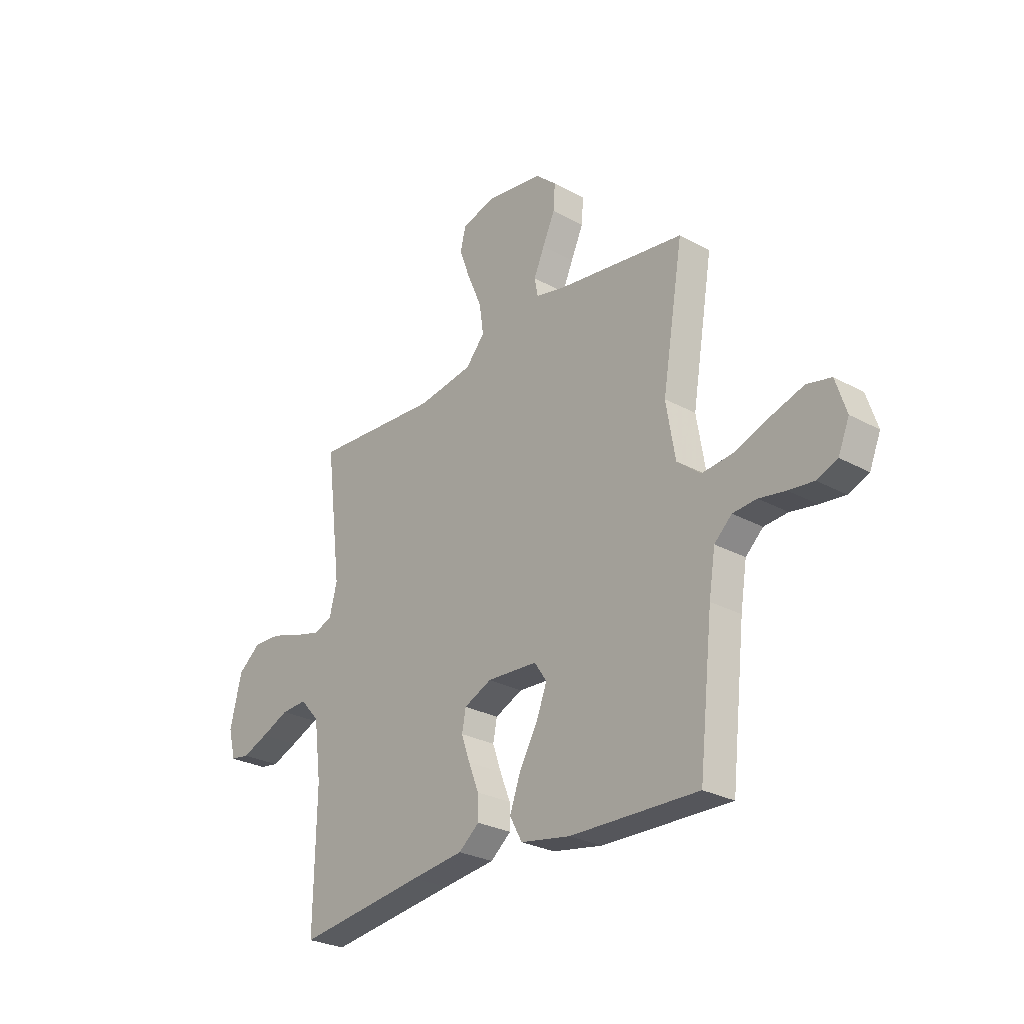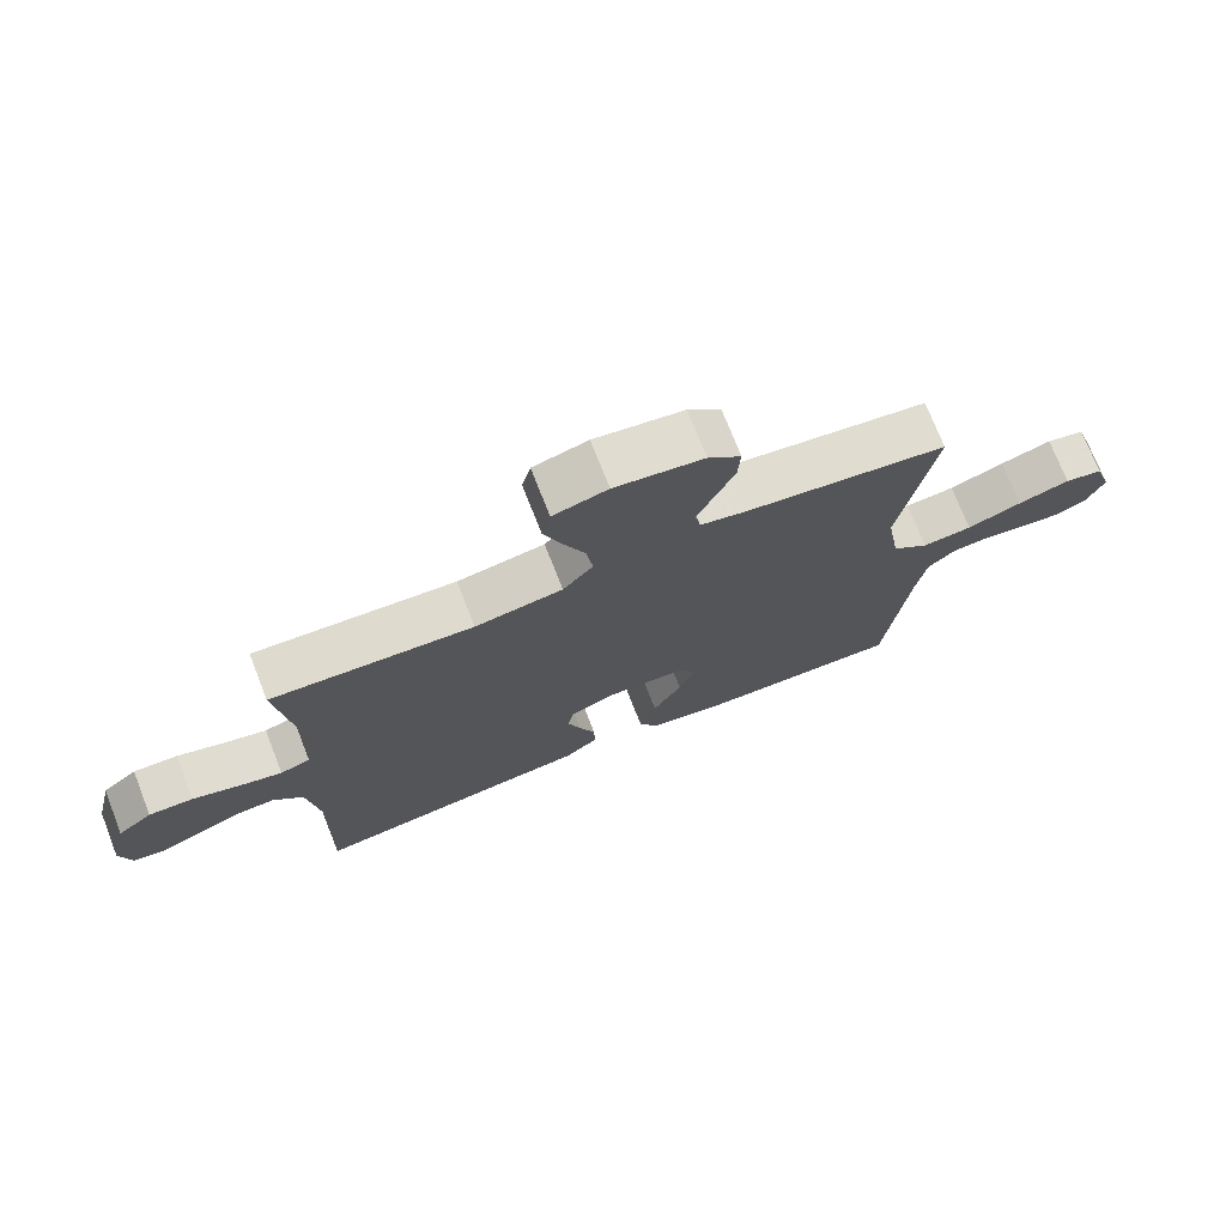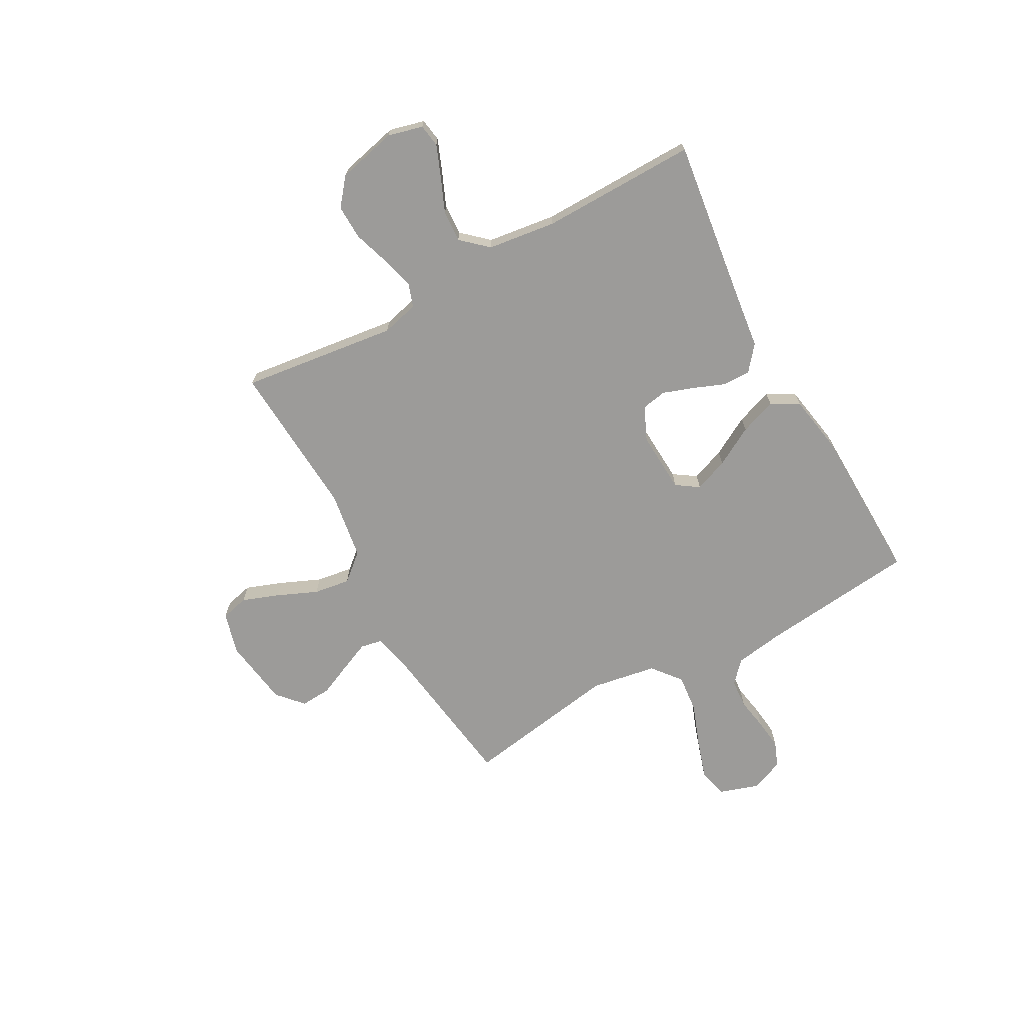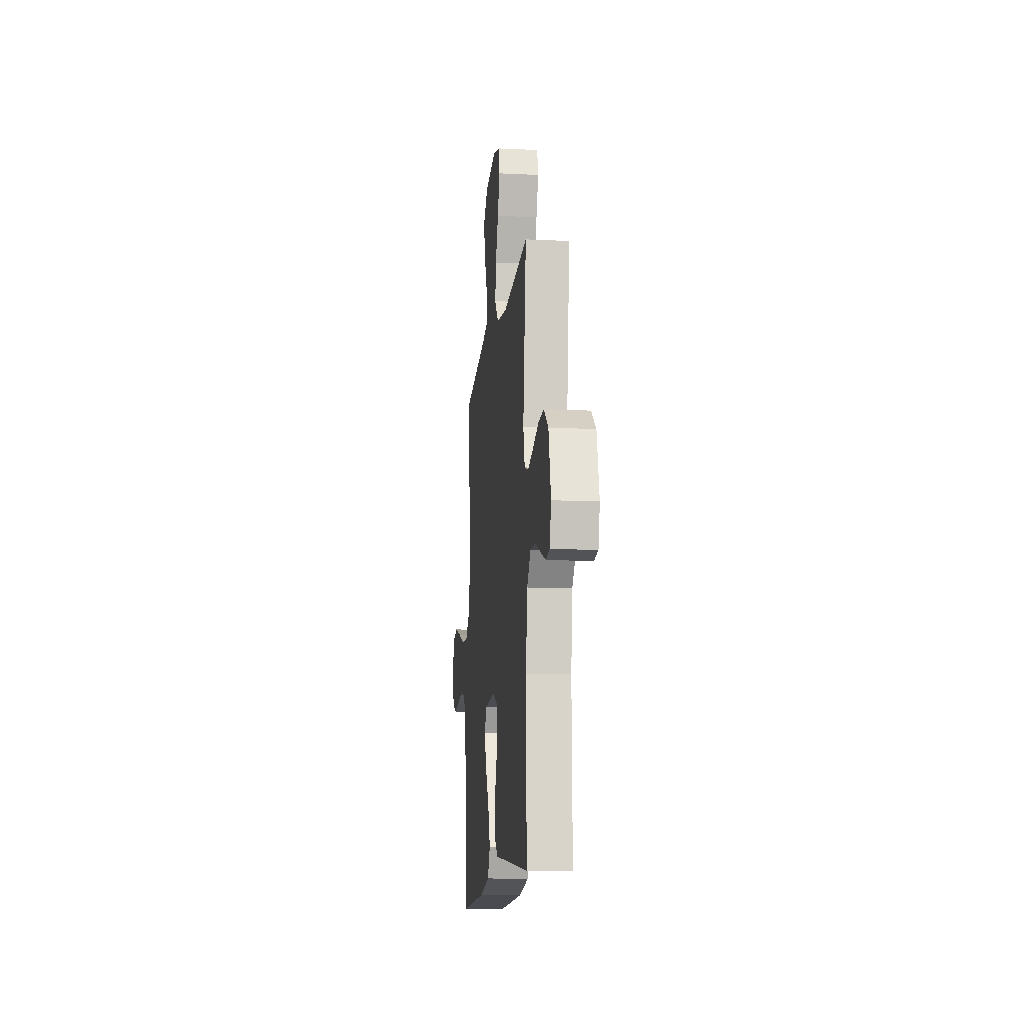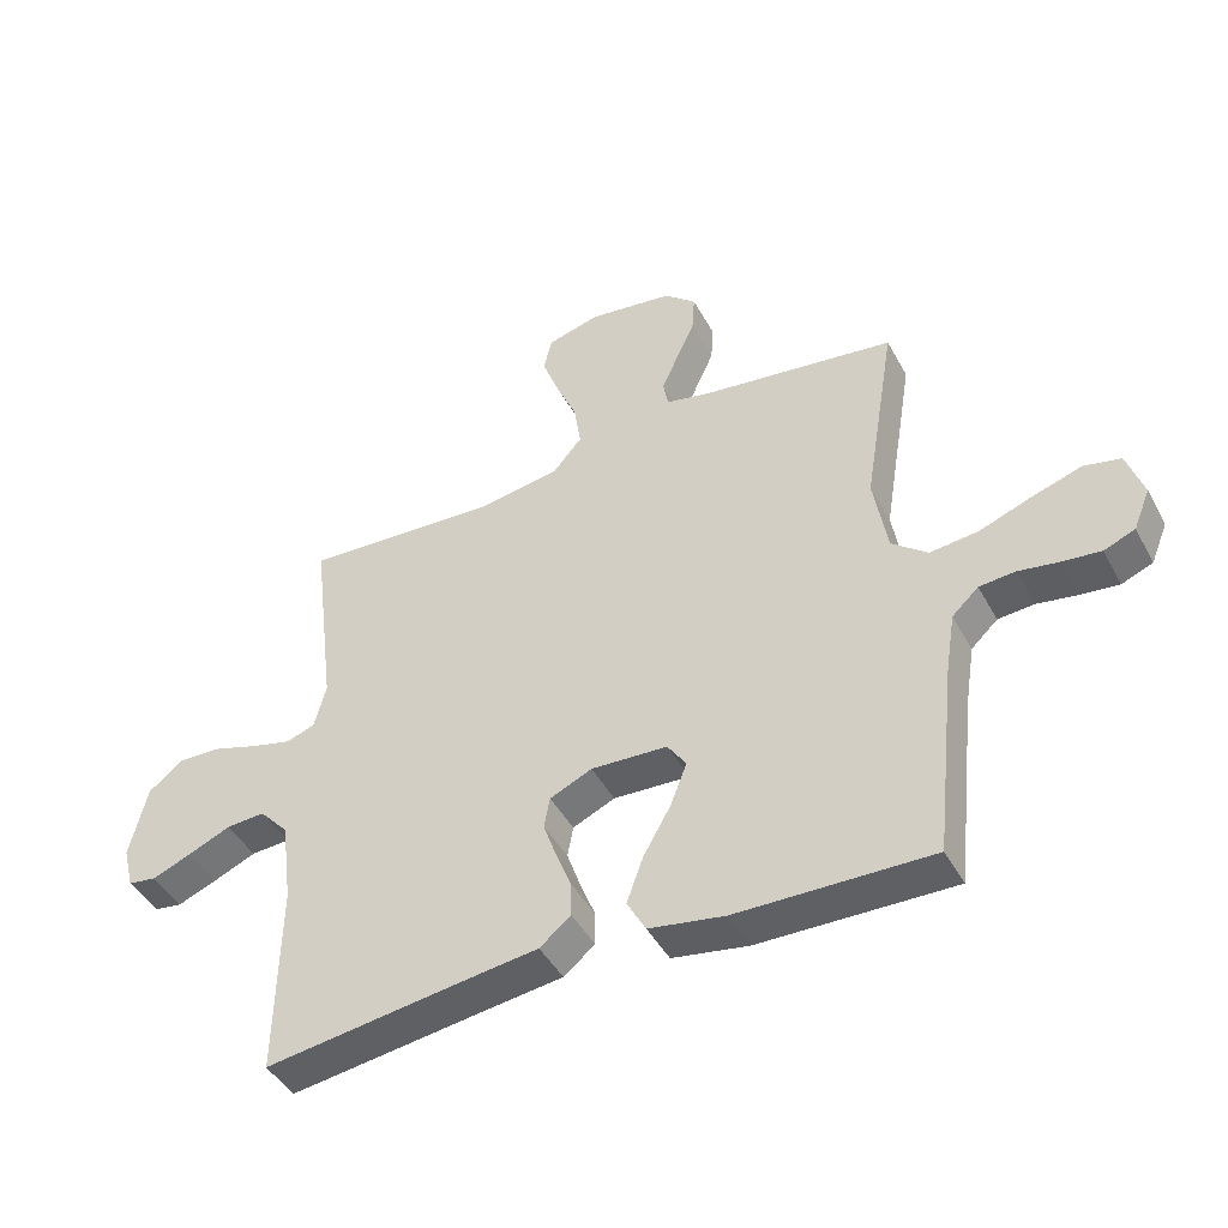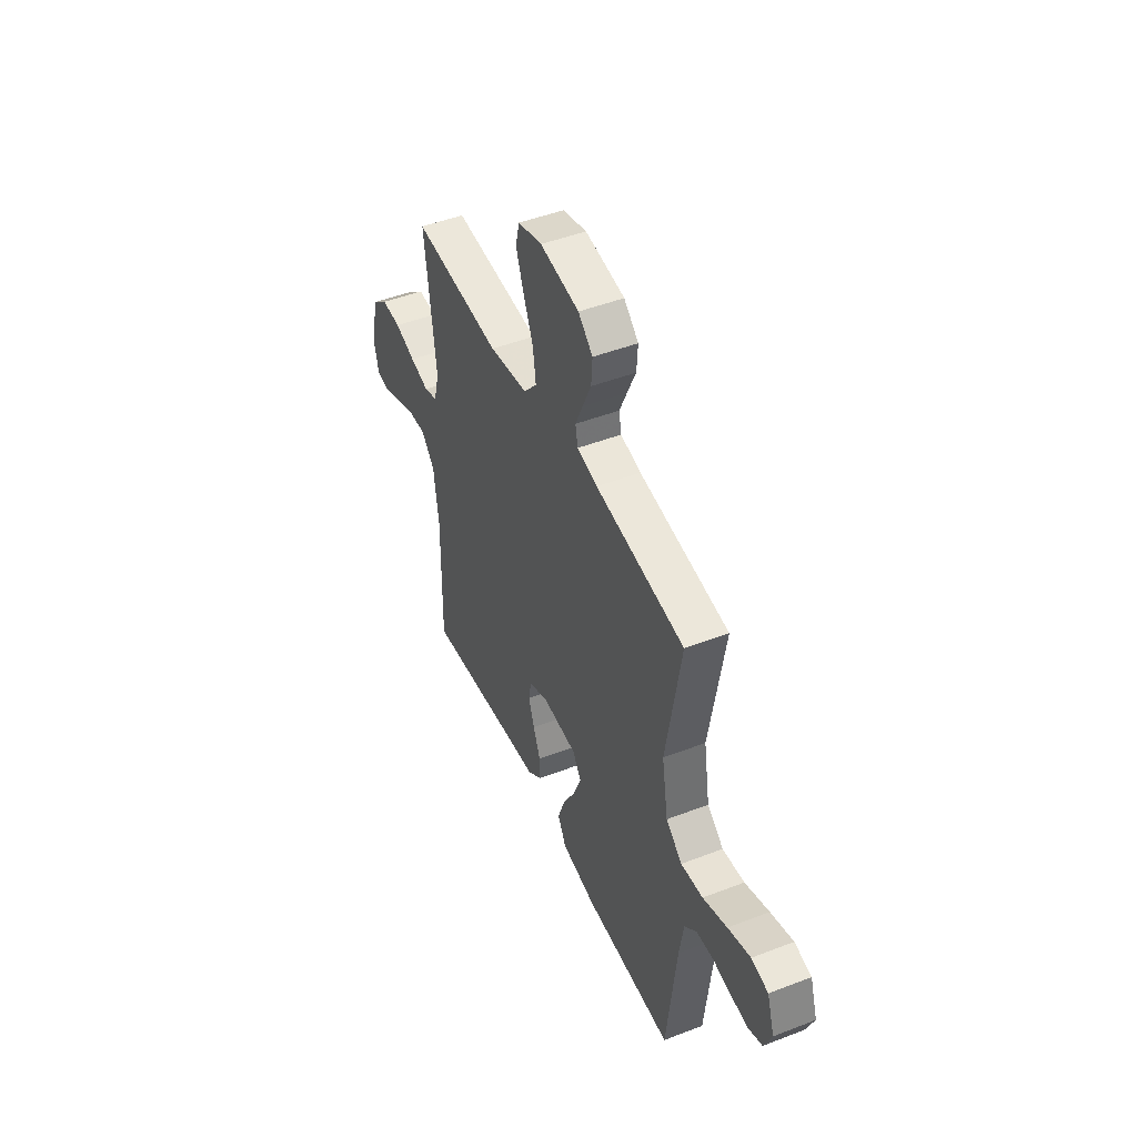
<metadata>
{"format":"obj","ext":"obj","renderer":"f3d","projection":"perspective","resolution":1024,"background":"white","views":[{"elev":-27.4,"azim":-130.3,"up":"+Z"},{"elev":73.3,"azim":158.6,"up":"+Z"},{"elev":-69.7,"azim":118.7,"up":"+Y"},{"elev":-13.0,"azim":83.7,"up":"+Z"},{"elev":-45.0,"azim":-152.8,"up":"+Z"},{"elev":47.1,"azim":-113.6,"up":"+Z"}]}
</metadata>
<code>
v 0.5 0.07 0.5
v 0.463 0.07 0.2
v 0.481 0.07 0.129
v 0.526 0.07 0.114
v 0.59 0.07 0.131
v 0.66 0.07 0.154
v 0.726 0.07 0.156
v 0.778 0.07 0.114
v 0.805 0.07 0
v 0.788 0.07 -0.067
v 0.744 0.07 -0.074
v 0.683 0.07 -0.05
v 0.617 0.07 -0.022
v 0.557 0.07 -0.019
v 0.512 0.07 -0.069
v 0.495 0.07 -0.2
v 0.5 0.07 -0.5
v 0.2 0.07 -0.461
v 0.077 0.07 -0.446
v 0.029 0.07 -0.407
v 0.03 0.07 -0.353
v 0.054 0.07 -0.292
v 0.074 0.07 -0.234
v 0.065 0.07 -0.186
v 0 0.07 -0.157
v -0.118 0.07 -0.164
v -0.147 0.07 -0.207
v -0.122 0.07 -0.272
v -0.079 0.07 -0.348
v -0.054 0.07 -0.418
v -0.083 0.07 -0.471
v -0.2 0.07 -0.492
v -0.5 0.07 -0.5
v -0.533 0.07 -0.2
v -0.548 0.07 -0.106
v -0.589 0.07 -0.068
v -0.645 0.07 -0.064
v -0.707 0.07 -0.075
v -0.766 0.07 -0.082
v -0.814 0.07 -0.063
v -0.84 0.07 0
v -0.815 0.07 0.077
v -0.758 0.07 0.09
v -0.682 0.07 0.066
v -0.6 0.07 0.036
v -0.526 0.07 0.029
v -0.471 0.07 0.074
v -0.45 0.07 0.2
v -0.5 0.07 0.5
v -0.2 0.07 0.543
v -0.131 0.07 0.559
v -0.123 0.07 0.601
v -0.148 0.07 0.658
v -0.177 0.07 0.722
v -0.181 0.07 0.781
v -0.132 0.07 0.825
v 0 0.07 0.845
v 0.081 0.07 0.823
v 0.094 0.07 0.77
v 0.068 0.07 0.699
v 0.035 0.07 0.622
v 0.025 0.07 0.552
v 0.07 0.07 0.5
v 0.2 0.07 0.48
v 0.5 0 0.5
v 0.463 0 0.2
v 0.481 0 0.129
v 0.526 0 0.114
v 0.59 0 0.131
v 0.66 0 0.154
v 0.726 0 0.156
v 0.778 0 0.114
v 0.805 0 0
v 0.788 0 -0.067
v 0.744 0 -0.074
v 0.683 0 -0.05
v 0.617 0 -0.022
v 0.557 0 -0.019
v 0.512 0 -0.069
v 0.495 0 -0.2
v 0.5 0 -0.5
v 0.2 0 -0.461
v 0.077 0 -0.446
v 0.029 0 -0.407
v 0.03 0 -0.353
v 0.054 0 -0.292
v 0.074 0 -0.234
v 0.065 0 -0.186
v 0 0 -0.157
v -0.118 0 -0.164
v -0.147 0 -0.207
v -0.122 0 -0.272
v -0.079 0 -0.348
v -0.054 0 -0.418
v -0.083 0 -0.471
v -0.2 0 -0.492
v -0.5 0 -0.5
v -0.533 0 -0.2
v -0.548 0 -0.106
v -0.589 0 -0.068
v -0.645 0 -0.064
v -0.707 0 -0.075
v -0.766 0 -0.082
v -0.814 0 -0.063
v -0.84 0 0
v -0.815 0 0.077
v -0.758 0 0.09
v -0.682 0 0.066
v -0.6 0 0.036
v -0.526 0 0.029
v -0.471 0 0.074
v -0.45 0 0.2
v -0.5 0 0.5
v -0.2 0 0.543
v -0.131 0 0.559
v -0.123 0 0.601
v -0.148 0 0.658
v -0.177 0 0.722
v -0.181 0 0.781
v -0.132 0 0.825
v 0 0 0.845
v 0.081 0 0.823
v 0.094 0 0.77
v 0.068 0 0.699
v 0.035 0 0.622
v 0.025 0 0.552
v 0.07 0 0.5
v 0.2 0 0.48
f 58 59 60 61
f 56 57 58 61
f 56 61 62
f 53 54 55 56
f 52 53 56 62
f 51 52 62 63
f 48 49 50
f 47 48 50 51
f 42 43 44 45
f 40 41 42 45
f 40 45 46
f 37 38 39 40
f 37 40 46
f 36 37 46
f 35 36 46 47
f 31 32 33 34
f 28 29 30 31
f 27 28 31 34
f 26 27 34 35
f 19 20 21 22
f 18 19 22 23
f 16 17 18 23
f 15 16 23 24
f 10 11 12 13
f 8 9 10 13
f 8 13 14
f 5 6 7 8
f 4 5 8 14
f 3 4 14 15
f 64 1 2
f 63 64 2 3
f 25 26 35 47
f 25 47 51 63
f 24 25 63
f 3 15 24 63
f 125 124 123 122
f 125 122 121 120
f 126 125 120
f 120 119 118 117
f 126 120 117 116
f 127 126 116 115
f 114 113 112
f 115 114 112 111
f 109 108 107 106
f 109 106 105 104
f 110 109 104
f 104 103 102 101
f 110 104 101
f 110 101 100
f 111 110 100 99
f 98 97 96 95
f 95 94 93 92
f 98 95 92 91
f 99 98 91 90
f 86 85 84 83
f 87 86 83 82
f 87 82 81 80
f 88 87 80 79
f 77 76 75 74
f 77 74 73 72
f 78 77 72
f 72 71 70 69
f 78 72 69 68
f 79 78 68 67
f 66 65 128
f 67 66 128 127
f 111 99 90 89
f 127 115 111 89
f 127 89 88
f 127 88 79 67
f 1 65 66 2
f 2 66 67 3
f 3 67 68 4
f 4 68 69 5
f 5 69 70 6
f 6 70 71 7
f 7 71 72 8
f 8 72 73 9
f 9 73 74 10
f 10 74 75 11
f 11 75 76 12
f 12 76 77 13
f 13 77 78 14
f 14 78 79 15
f 15 79 80 16
f 16 80 81 17
f 17 81 82 18
f 18 82 83 19
f 19 83 84 20
f 20 84 85 21
f 21 85 86 22
f 22 86 87 23
f 23 87 88 24
f 24 88 89 25
f 25 89 90 26
f 26 90 91 27
f 27 91 92 28
f 28 92 93 29
f 29 93 94 30
f 30 94 95 31
f 31 95 96 32
f 32 96 97 33
f 33 97 98 34
f 34 98 99 35
f 35 99 100 36
f 36 100 101 37
f 37 101 102 38
f 38 102 103 39
f 39 103 104 40
f 40 104 105 41
f 41 105 106 42
f 42 106 107 43
f 43 107 108 44
f 44 108 109 45
f 45 109 110 46
f 46 110 111 47
f 47 111 112 48
f 48 112 113 49
f 49 113 114 50
f 50 114 115 51
f 51 115 116 52
f 52 116 117 53
f 53 117 118 54
f 54 118 119 55
f 55 119 120 56
f 56 120 121 57
f 57 121 122 58
f 58 122 123 59
f 59 123 124 60
f 60 124 125 61
f 61 125 126 62
f 62 126 127 63
f 63 127 128 64
f 64 128 65 1

</code>
